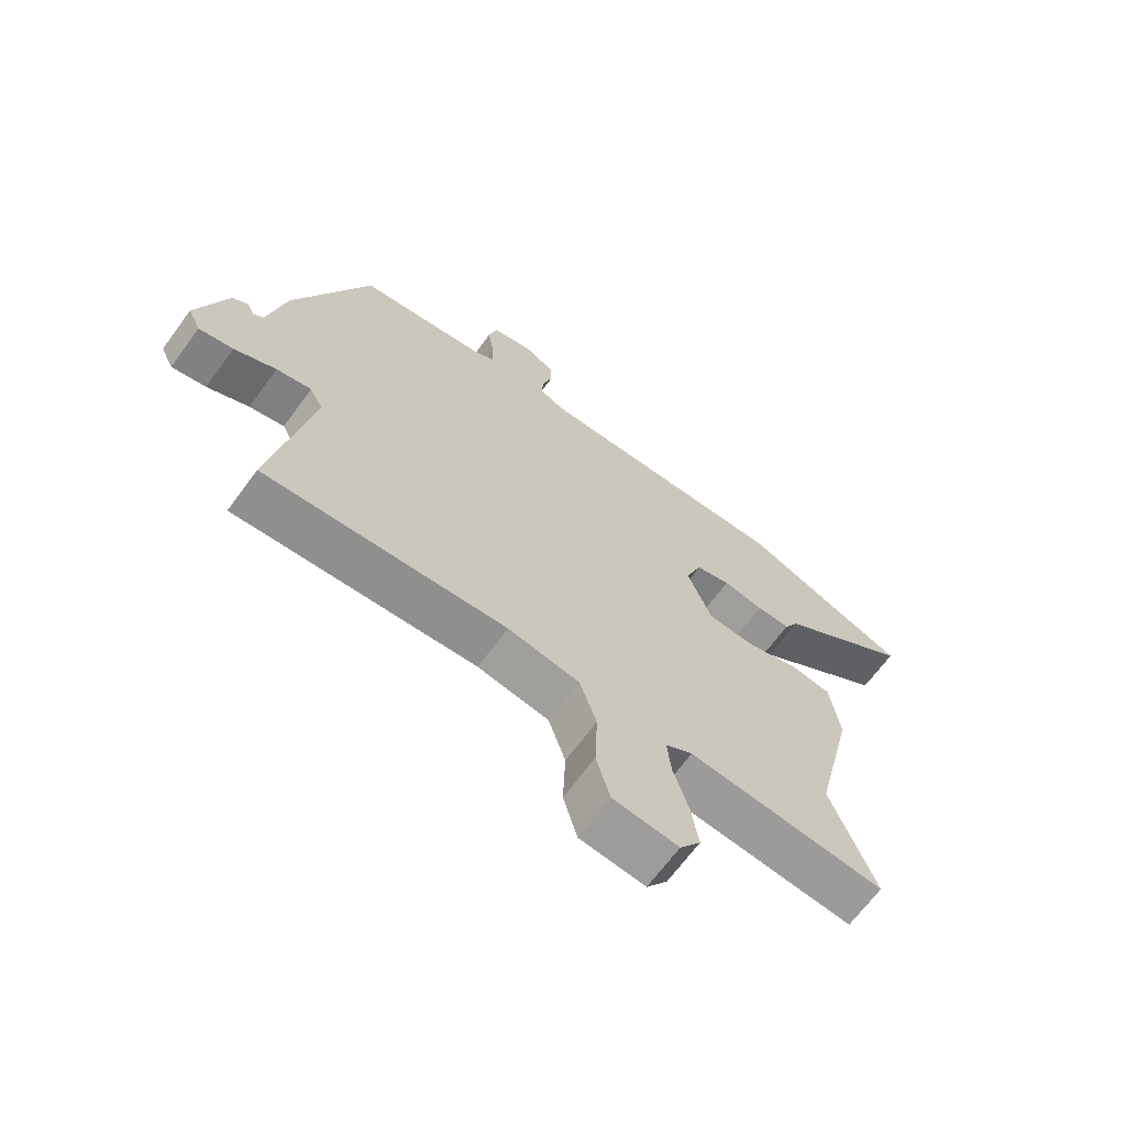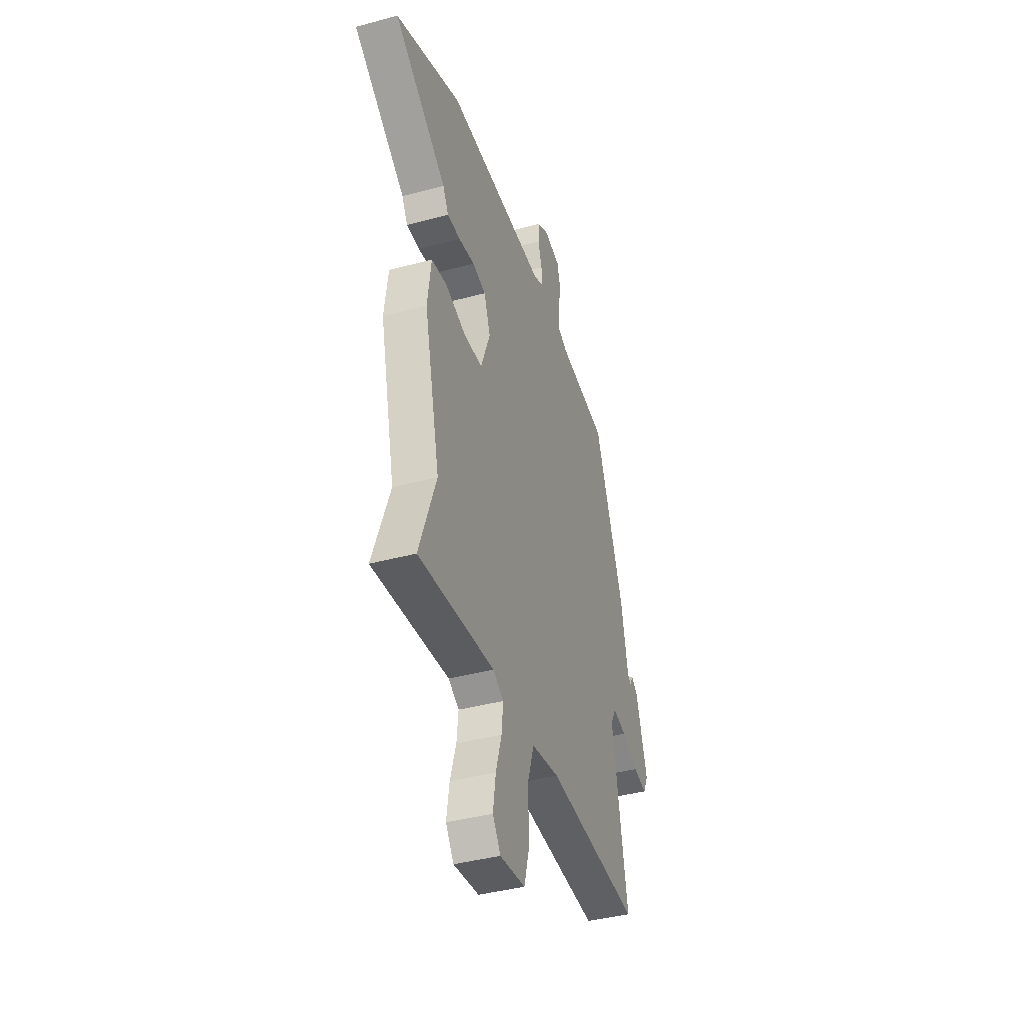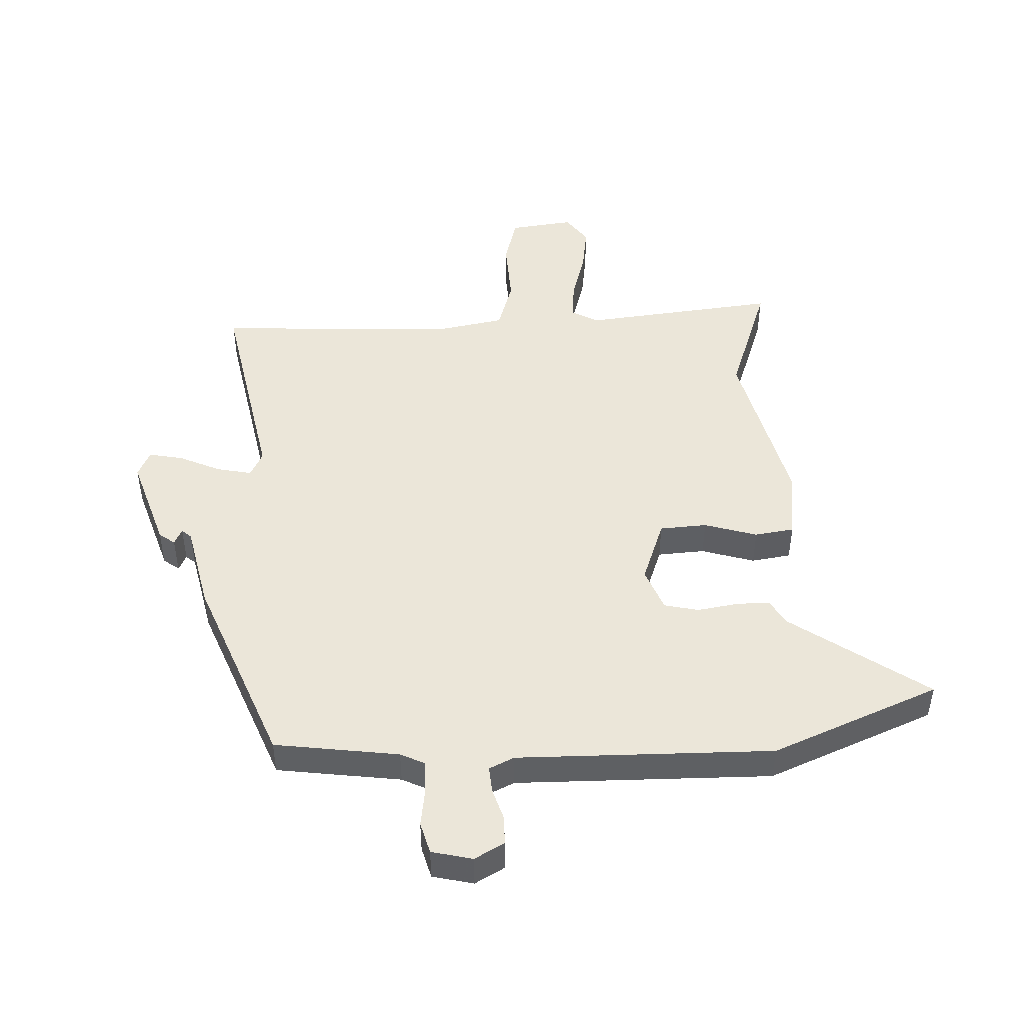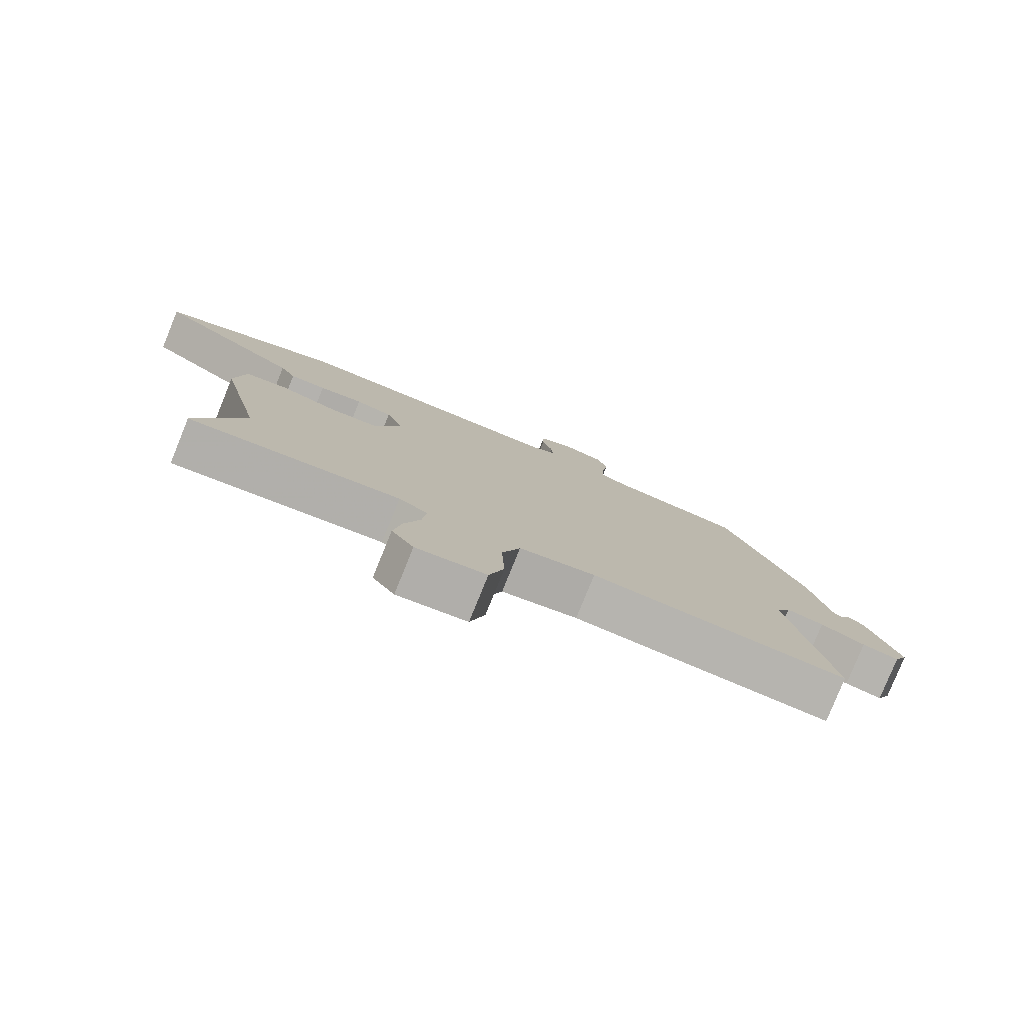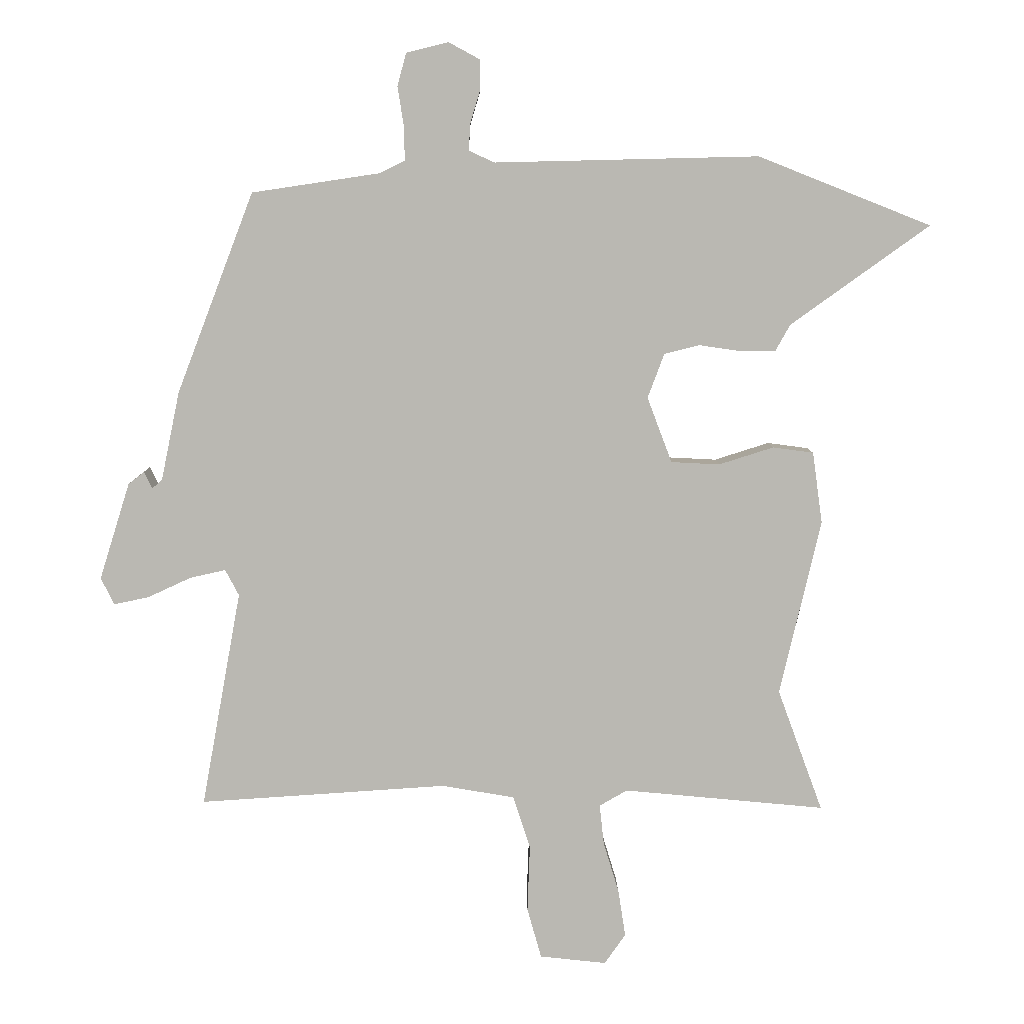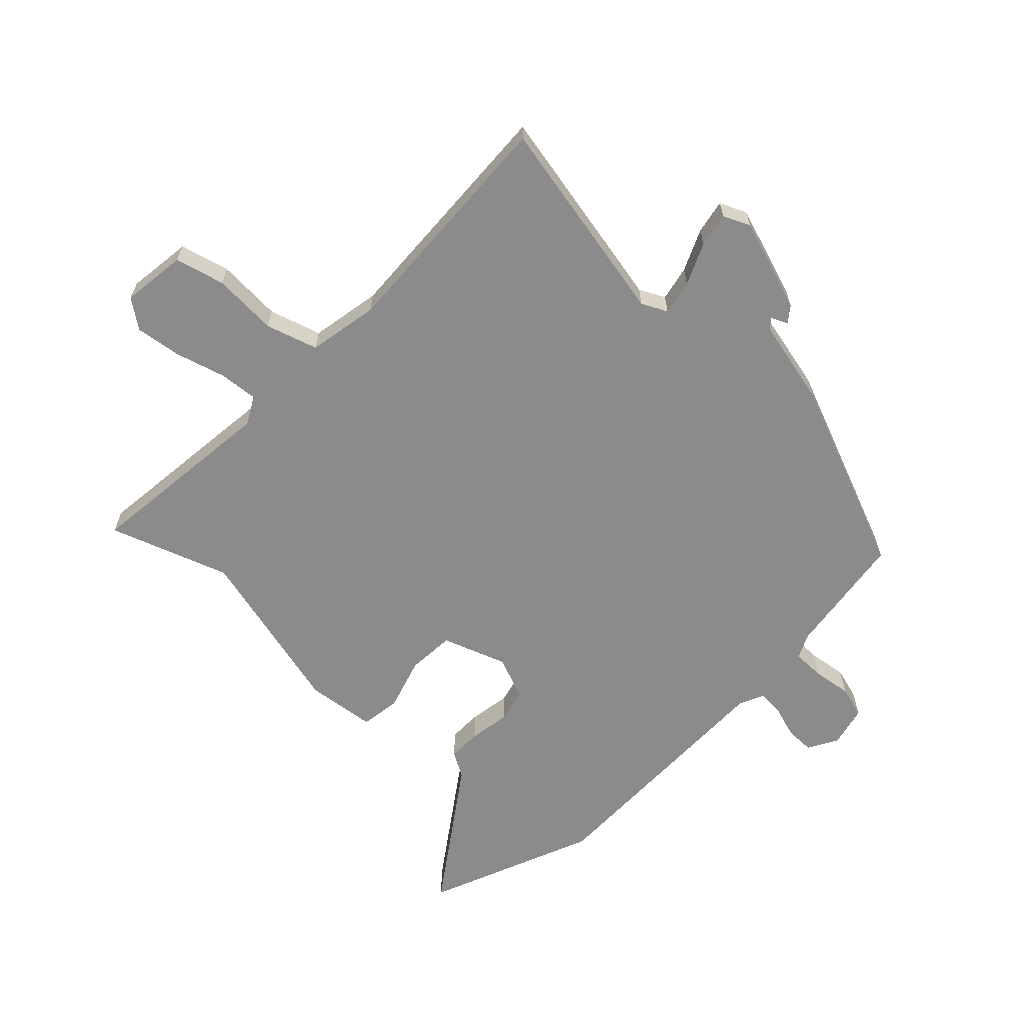
<metadata>
{"format":"obj","ext":"obj","renderer":"f3d","projection":"perspective","resolution":1024,"background":"white","views":[{"elev":-67.2,"azim":-36.3,"up":"+Z"},{"elev":-40.1,"azim":108.4,"up":"+Z"},{"elev":47.4,"azim":-3.2,"up":"+Y"},{"elev":-79.7,"azim":157.9,"up":"+Z"},{"elev":7.7,"azim":-0.8,"up":"+Z"},{"elev":-64.0,"azim":-134.6,"up":"+Y"}]}
</metadata>
<code>
v 0.442 0.07 -0.342
v 0.515 0.07 -0.54
v 0.189 0.07 -0.509
v 0.144 0.07 -0.535
v 0.151 0.07 -0.6
v 0.176 0.07 -0.682
v 0.188 0.07 -0.759
v 0.154 0.07 -0.808
v 0.046 0.07 -0.796
v 0.023 0.07 -0.714
v 0.027 0.07 -0.606
v -0.001 0.07 -0.52
v -0.119 0.07 -0.5
v -0.518 0.07 -0.526
v -0.454 0.07 -0.176
v -0.476 0.07 -0.134
v -0.534 0.07 -0.147
v -0.603 0.07 -0.179
v -0.66 0.07 -0.191
v -0.681 0.07 -0.147
v -0.632 0.07 0.009
v -0.606 0.07 0.029
v -0.593 0.07 0.002
v -0.577 0.07 0.016
v -0.547 0.07 0.16
v -0.423 0.07 0.483
v -0.216 0.07 0.514
v -0.176 0.07 0.534
v -0.177 0.07 0.588
v -0.187 0.07 0.652
v -0.173 0.07 0.705
v -0.105 0.07 0.722
v -0.055 0.07 0.695
v -0.054 0.07 0.647
v -0.07 0.07 0.594
v -0.073 0.07 0.55
v -0.031 0.07 0.531
v 0.396 0.07 0.541
v 0.676 0.07 0.43
v 0.451 0.07 0.269
v 0.427 0.07 0.226
v 0.371 0.07 0.226
v 0.303 0.07 0.236
v 0.246 0.07 0.222
v 0.219 0.07 0.15
v 0.259 0.07 0.044
v 0.338 0.07 0.04
v 0.426 0.07 0.068
v 0.492 0.07 0.059
v 0.508 0.07 -0.056
v 0.442 0 -0.342
v 0.515 0 -0.54
v 0.189 0 -0.509
v 0.144 0 -0.535
v 0.151 0 -0.6
v 0.176 0 -0.682
v 0.188 0 -0.759
v 0.154 0 -0.808
v 0.046 0 -0.796
v 0.023 0 -0.714
v 0.027 0 -0.606
v -0.001 0 -0.52
v -0.119 0 -0.5
v -0.518 0 -0.526
v -0.454 0 -0.176
v -0.476 0 -0.134
v -0.534 0 -0.147
v -0.603 0 -0.179
v -0.66 0 -0.191
v -0.681 0 -0.147
v -0.632 0 0.009
v -0.606 0 0.029
v -0.593 0 0.002
v -0.577 0 0.016
v -0.547 0 0.16
v -0.423 0 0.483
v -0.216 0 0.514
v -0.176 0 0.534
v -0.177 0 0.588
v -0.187 0 0.652
v -0.173 0 0.705
v -0.105 0 0.722
v -0.055 0 0.695
v -0.054 0 0.647
v -0.07 0 0.594
v -0.073 0 0.55
v -0.031 0 0.531
v 0.396 0 0.541
v 0.676 0 0.43
v 0.451 0 0.269
v 0.427 0 0.226
v 0.371 0 0.226
v 0.303 0 0.236
v 0.246 0 0.222
v 0.219 0 0.15
v 0.259 0 0.044
v 0.338 0 0.04
v 0.426 0 0.068
v 0.492 0 0.059
v 0.508 0 -0.056
f 49 50 1
f 48 49 1
f 47 48 1
f 46 47 1
f 40 41 42 43
f 39 40 43
f 38 39 43
f 37 38 43
f 36 37 43 44
f 33 34 35
f 32 33 35
f 31 32 35
f 30 31 35
f 29 30 35
f 28 29 35 36
f 36 44 45
f 28 36 45
f 27 28 45
f 27 45 46
f 26 27 46
f 25 26 46
f 24 25 46
f 21 22 23
f 20 21 23
f 19 20 23
f 18 19 23
f 17 18 23
f 13 14 15
f 12 13 15 16
f 9 10 11
f 8 9 11
f 7 8 11
f 6 7 11
f 5 6 11
f 4 5 11 12
f 3 4 12 16
f 1 2 3 16
f 23 24 46
f 17 23 46
f 16 17 46
f 1 16 46
f 51 100 99
f 51 99 98
f 51 98 97
f 51 97 96
f 93 92 91 90
f 93 90 89
f 93 89 88
f 93 88 87
f 94 93 87 86
f 85 84 83
f 85 83 82
f 85 82 81
f 85 81 80
f 85 80 79
f 86 85 79 78
f 95 94 86
f 95 86 78
f 95 78 77
f 96 95 77
f 96 77 76
f 96 76 75
f 96 75 74
f 73 72 71
f 73 71 70
f 73 70 69
f 73 69 68
f 73 68 67
f 65 64 63
f 66 65 63 62
f 61 60 59
f 61 59 58
f 61 58 57
f 61 57 56
f 61 56 55
f 62 61 55 54
f 66 62 54 53
f 66 53 52 51
f 96 74 73
f 96 73 67
f 96 67 66
f 96 66 51
f 1 51 52 2
f 2 52 53 3
f 3 53 54 4
f 4 54 55 5
f 5 55 56 6
f 6 56 57 7
f 7 57 58 8
f 8 58 59 9
f 9 59 60 10
f 10 60 61 11
f 11 61 62 12
f 12 62 63 13
f 13 63 64 14
f 14 64 65 15
f 15 65 66 16
f 16 66 67 17
f 17 67 68 18
f 18 68 69 19
f 19 69 70 20
f 20 70 71 21
f 21 71 72 22
f 22 72 73 23
f 23 73 74 24
f 24 74 75 25
f 25 75 76 26
f 26 76 77 27
f 27 77 78 28
f 28 78 79 29
f 29 79 80 30
f 30 80 81 31
f 31 81 82 32
f 32 82 83 33
f 33 83 84 34
f 34 84 85 35
f 35 85 86 36
f 36 86 87 37
f 37 87 88 38
f 38 88 89 39
f 39 89 90 40
f 40 90 91 41
f 41 91 92 42
f 42 92 93 43
f 43 93 94 44
f 44 94 95 45
f 45 95 96 46
f 46 96 97 47
f 47 97 98 48
f 48 98 99 49
f 49 99 100 50
f 50 100 51 1

</code>
